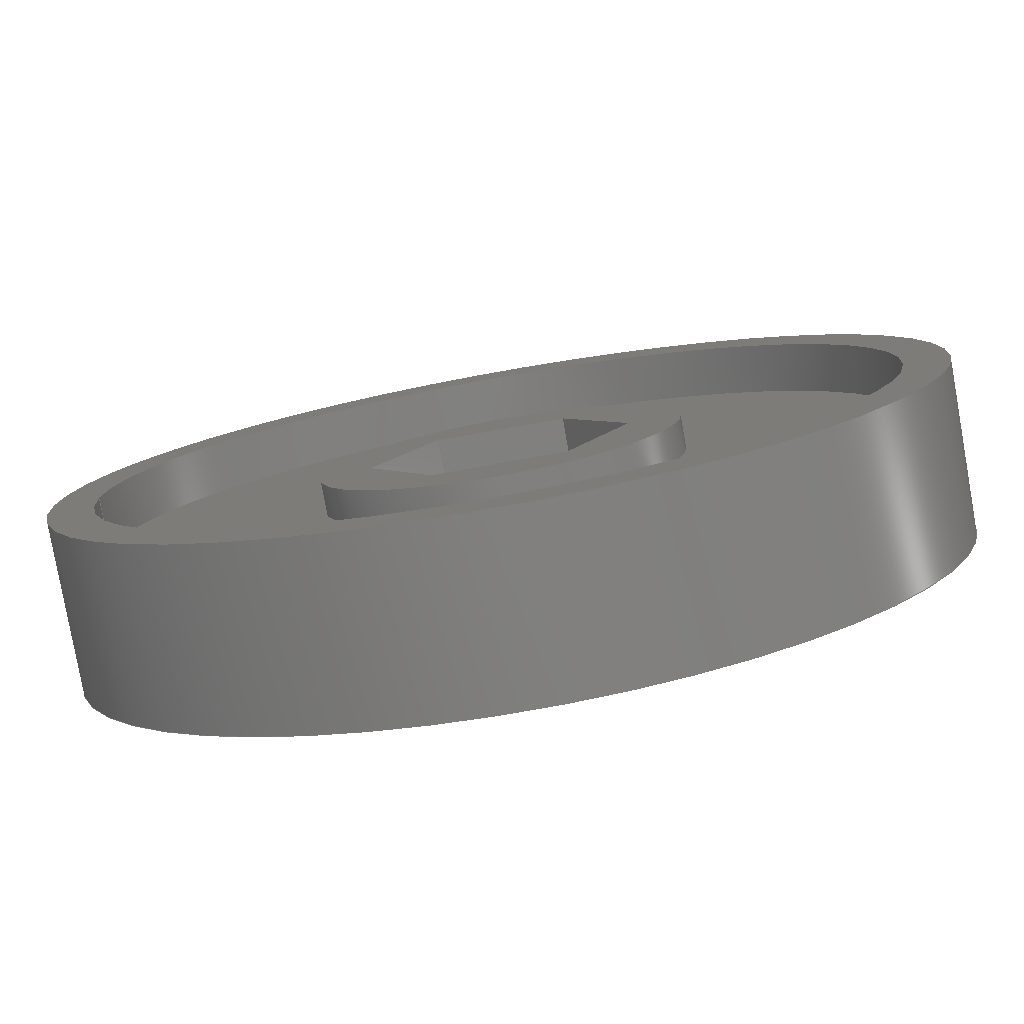
<metadata>
{"format":"step","ext":"step","renderer":"f3d","projection":"perspective","resolution":1024,"background":"white","views":[{"elev":-79.7,"azim":10.1,"up":"+Y"}]}
</metadata>
<code>
ISO-10303-21;
DATA;
#1=MECHANICAL_DESIGN_GEOMETRIC_PRESENTATION_REPRESENTATION('',(#4),#459);
#2=SHAPE_REPRESENTATION_RELATIONSHIP('SRR','None',#466,#3);
#3=ADVANCED_BREP_SHAPE_REPRESENTATION('',(#5),#458);
#4=STYLED_ITEM('',(#476),#5);
#5=MANIFOLD_SOLID_BREP('Body1',#263);
#6=FACE_BOUND('',#44,.T.);
#7=FACE_BOUND('',#47,.T.);
#8=FACE_BOUND('',#51,.T.);
#9=FACE_BOUND('',#59,.T.);
#10=FACE_BOUND('',#61,.T.);
#11=FACE_BOUND('',#63,.T.);
#12=PLANE('',#283);
#13=PLANE('',#287);
#14=PLANE('',#294);
#15=PLANE('',#295);
#16=PLANE('',#296);
#17=PLANE('',#297);
#18=PLANE('',#298);
#19=PLANE('',#299);
#20=PLANE('',#300);
#21=PLANE('',#301);
#22=PLANE('',#302);
#23=PLANE('',#303);
#24=FACE_OUTER_BOUND('',#41,.T.);
#25=FACE_OUTER_BOUND('',#42,.T.);
#26=FACE_OUTER_BOUND('',#43,.T.);
#27=FACE_OUTER_BOUND('',#45,.T.);
#28=FACE_OUTER_BOUND('',#46,.T.);
#29=FACE_OUTER_BOUND('',#48,.T.);
#30=FACE_OUTER_BOUND('',#49,.T.);
#31=FACE_OUTER_BOUND('',#50,.T.);
#32=FACE_OUTER_BOUND('',#52,.T.);
#33=FACE_OUTER_BOUND('',#53,.T.);
#34=FACE_OUTER_BOUND('',#54,.T.);
#35=FACE_OUTER_BOUND('',#55,.T.);
#36=FACE_OUTER_BOUND('',#56,.T.);
#37=FACE_OUTER_BOUND('',#57,.T.);
#38=FACE_OUTER_BOUND('',#58,.T.);
#39=FACE_OUTER_BOUND('',#60,.T.);
#40=FACE_OUTER_BOUND('',#62,.T.);
#41=EDGE_LOOP('',(#175,#176,#177,#178));
#42=EDGE_LOOP('',(#179,#180,#181,#182));
#43=EDGE_LOOP('',(#183));
#44=EDGE_LOOP('',(#184));
#45=EDGE_LOOP('',(#185,#186,#187,#188));
#46=EDGE_LOOP('',(#189));
#47=EDGE_LOOP('',(#190));
#48=EDGE_LOOP('',(#191,#192,#193,#194));
#49=EDGE_LOOP('',(#195,#196,#197,#198));
#50=EDGE_LOOP('',(#199));
#51=EDGE_LOOP('',(#200,#201,#202,#203,#204,#205));
#52=EDGE_LOOP('',(#206,#207,#208,#209));
#53=EDGE_LOOP('',(#210,#211,#212,#213));
#54=EDGE_LOOP('',(#214,#215,#216,#217));
#55=EDGE_LOOP('',(#218,#219,#220,#221));
#56=EDGE_LOOP('',(#222,#223,#224,#225));
#57=EDGE_LOOP('',(#226,#227,#228,#229));
#58=EDGE_LOOP('',(#230));
#59=EDGE_LOOP('',(#231,#232,#233,#234,#235,#236));
#60=EDGE_LOOP('',(#237));
#61=EDGE_LOOP('',(#238));
#62=EDGE_LOOP('',(#239));
#63=EDGE_LOOP('',(#240));
#64=LINE('',#388,#87);
#65=LINE('',#394,#88);
#66=LINE('',#402,#89);
#67=LINE('',#408,#90);
#68=LINE('',#414,#91);
#69=LINE('',#419,#92);
#70=LINE('',#421,#93);
#71=LINE('',#423,#94);
#72=LINE('',#425,#95);
#73=LINE('',#427,#96);
#74=LINE('',#428,#97);
#75=LINE('',#431,#98);
#76=LINE('',#433,#99);
#77=LINE('',#434,#100);
#78=LINE('',#437,#101);
#79=LINE('',#438,#102);
#80=LINE('',#441,#103);
#81=LINE('',#442,#104);
#82=LINE('',#445,#105);
#83=LINE('',#446,#106);
#84=LINE('',#449,#107);
#85=LINE('',#450,#108);
#86=LINE('',#452,#109);
#87=VECTOR('',#310,2.254);
#88=VECTOR('',#317,2.254);
#89=VECTOR('',#328,2.508);
#90=VECTOR('',#335,1.016);
#91=VECTOR('',#342,1.016);
#92=VECTOR('',#347,1);
#93=VECTOR('',#348,1);
#94=VECTOR('',#349,1);
#95=VECTOR('',#350,1);
#96=VECTOR('',#351,1);
#97=VECTOR('',#352,1);
#98=VECTOR('',#355,1);
#99=VECTOR('',#356,1);
#100=VECTOR('',#357,1);
#101=VECTOR('',#360,1);
#102=VECTOR('',#361,1);
#103=VECTOR('',#364,1);
#104=VECTOR('',#365,1);
#105=VECTOR('',#368,1);
#106=VECTOR('',#369,1);
#107=VECTOR('',#372,1);
#108=VECTOR('',#373,1);
#109=VECTOR('',#376,1);
#110=CIRCLE('',#278,2.254);
#111=CIRCLE('',#279,2.254);
#112=CIRCLE('',#281,2.254);
#113=CIRCLE('',#282,2.254);
#114=CIRCLE('',#284,2.508);
#115=CIRCLE('',#286,2.508);
#116=CIRCLE('',#289,1.016);
#117=CIRCLE('',#290,1.016);
#118=CIRCLE('',#292,1.016);
#119=CIRCLE('',#293,1.016);
#120=VERTEX_POINT('',#385);
#121=VERTEX_POINT('',#387);
#122=VERTEX_POINT('',#391);
#123=VERTEX_POINT('',#393);
#124=VERTEX_POINT('',#397);
#125=VERTEX_POINT('',#400);
#126=VERTEX_POINT('',#405);
#127=VERTEX_POINT('',#407);
#128=VERTEX_POINT('',#411);
#129=VERTEX_POINT('',#413);
#130=VERTEX_POINT('',#417);
#131=VERTEX_POINT('',#418);
#132=VERTEX_POINT('',#420);
#133=VERTEX_POINT('',#422);
#134=VERTEX_POINT('',#424);
#135=VERTEX_POINT('',#426);
#136=VERTEX_POINT('',#430);
#137=VERTEX_POINT('',#432);
#138=VERTEX_POINT('',#436);
#139=VERTEX_POINT('',#440);
#140=VERTEX_POINT('',#444);
#141=VERTEX_POINT('',#448);
#142=EDGE_CURVE('',#120,#120,#110,.T.);
#143=EDGE_CURVE('',#120,#121,#64,.T.);
#144=EDGE_CURVE('',#121,#121,#111,.T.);
#145=EDGE_CURVE('',#122,#122,#112,.T.);
#146=EDGE_CURVE('',#122,#123,#65,.T.);
#147=EDGE_CURVE('',#123,#123,#113,.T.);
#148=EDGE_CURVE('',#124,#124,#114,.T.);
#149=EDGE_CURVE('',#125,#125,#115,.T.);
#150=EDGE_CURVE('',#125,#124,#66,.T.);
#151=EDGE_CURVE('',#126,#126,#116,.T.);
#152=EDGE_CURVE('',#126,#127,#67,.T.);
#153=EDGE_CURVE('',#127,#127,#117,.T.);
#154=EDGE_CURVE('',#128,#128,#118,.T.);
#155=EDGE_CURVE('',#128,#129,#68,.T.);
#156=EDGE_CURVE('',#129,#129,#119,.T.);
#157=EDGE_CURVE('',#130,#131,#69,.T.);
#158=EDGE_CURVE('',#131,#132,#70,.T.);
#159=EDGE_CURVE('',#132,#133,#71,.T.);
#160=EDGE_CURVE('',#133,#134,#72,.T.);
#161=EDGE_CURVE('',#134,#135,#73,.T.);
#162=EDGE_CURVE('',#135,#130,#74,.T.);
#163=EDGE_CURVE('',#136,#131,#75,.T.);
#164=EDGE_CURVE('',#137,#136,#76,.T.);
#165=EDGE_CURVE('',#132,#137,#77,.T.);
#166=EDGE_CURVE('',#138,#137,#78,.T.);
#167=EDGE_CURVE('',#133,#138,#79,.T.);
#168=EDGE_CURVE('',#139,#138,#80,.T.);
#169=EDGE_CURVE('',#134,#139,#81,.T.);
#170=EDGE_CURVE('',#140,#139,#82,.T.);
#171=EDGE_CURVE('',#135,#140,#83,.T.);
#172=EDGE_CURVE('',#141,#140,#84,.T.);
#173=EDGE_CURVE('',#130,#141,#85,.T.);
#174=EDGE_CURVE('',#136,#141,#86,.T.);
#175=ORIENTED_EDGE('',*,*,#142,.F.);
#176=ORIENTED_EDGE('',*,*,#143,.T.);
#177=ORIENTED_EDGE('',*,*,#144,.F.);
#178=ORIENTED_EDGE('',*,*,#143,.F.);
#179=ORIENTED_EDGE('',*,*,#145,.F.);
#180=ORIENTED_EDGE('',*,*,#146,.T.);
#181=ORIENTED_EDGE('',*,*,#147,.F.);
#182=ORIENTED_EDGE('',*,*,#146,.F.);
#183=ORIENTED_EDGE('',*,*,#148,.T.);
#184=ORIENTED_EDGE('',*,*,#147,.T.);
#185=ORIENTED_EDGE('',*,*,#149,.F.);
#186=ORIENTED_EDGE('',*,*,#150,.T.);
#187=ORIENTED_EDGE('',*,*,#148,.F.);
#188=ORIENTED_EDGE('',*,*,#150,.F.);
#189=ORIENTED_EDGE('',*,*,#149,.T.);
#190=ORIENTED_EDGE('',*,*,#142,.T.);
#191=ORIENTED_EDGE('',*,*,#151,.F.);
#192=ORIENTED_EDGE('',*,*,#152,.T.);
#193=ORIENTED_EDGE('',*,*,#153,.F.);
#194=ORIENTED_EDGE('',*,*,#152,.F.);
#195=ORIENTED_EDGE('',*,*,#154,.F.);
#196=ORIENTED_EDGE('',*,*,#155,.T.);
#197=ORIENTED_EDGE('',*,*,#156,.F.);
#198=ORIENTED_EDGE('',*,*,#155,.F.);
#199=ORIENTED_EDGE('',*,*,#156,.T.);
#200=ORIENTED_EDGE('',*,*,#157,.T.);
#201=ORIENTED_EDGE('',*,*,#158,.T.);
#202=ORIENTED_EDGE('',*,*,#159,.T.);
#203=ORIENTED_EDGE('',*,*,#160,.T.);
#204=ORIENTED_EDGE('',*,*,#161,.T.);
#205=ORIENTED_EDGE('',*,*,#162,.T.);
#206=ORIENTED_EDGE('',*,*,#163,.F.);
#207=ORIENTED_EDGE('',*,*,#164,.F.);
#208=ORIENTED_EDGE('',*,*,#165,.F.);
#209=ORIENTED_EDGE('',*,*,#158,.F.);
#210=ORIENTED_EDGE('',*,*,#165,.T.);
#211=ORIENTED_EDGE('',*,*,#166,.F.);
#212=ORIENTED_EDGE('',*,*,#167,.F.);
#213=ORIENTED_EDGE('',*,*,#159,.F.);
#214=ORIENTED_EDGE('',*,*,#167,.T.);
#215=ORIENTED_EDGE('',*,*,#168,.F.);
#216=ORIENTED_EDGE('',*,*,#169,.F.);
#217=ORIENTED_EDGE('',*,*,#160,.F.);
#218=ORIENTED_EDGE('',*,*,#169,.T.);
#219=ORIENTED_EDGE('',*,*,#170,.F.);
#220=ORIENTED_EDGE('',*,*,#171,.F.);
#221=ORIENTED_EDGE('',*,*,#161,.F.);
#222=ORIENTED_EDGE('',*,*,#171,.T.);
#223=ORIENTED_EDGE('',*,*,#172,.F.);
#224=ORIENTED_EDGE('',*,*,#173,.F.);
#225=ORIENTED_EDGE('',*,*,#162,.F.);
#226=ORIENTED_EDGE('',*,*,#173,.T.);
#227=ORIENTED_EDGE('',*,*,#174,.F.);
#228=ORIENTED_EDGE('',*,*,#163,.T.);
#229=ORIENTED_EDGE('',*,*,#157,.F.);
#230=ORIENTED_EDGE('',*,*,#151,.T.);
#231=ORIENTED_EDGE('',*,*,#174,.T.);
#232=ORIENTED_EDGE('',*,*,#172,.T.);
#233=ORIENTED_EDGE('',*,*,#170,.T.);
#234=ORIENTED_EDGE('',*,*,#168,.T.);
#235=ORIENTED_EDGE('',*,*,#166,.T.);
#236=ORIENTED_EDGE('',*,*,#164,.T.);
#237=ORIENTED_EDGE('',*,*,#145,.T.);
#238=ORIENTED_EDGE('',*,*,#154,.T.);
#239=ORIENTED_EDGE('',*,*,#144,.T.);
#240=ORIENTED_EDGE('',*,*,#153,.T.);
#241=CYLINDRICAL_SURFACE('',#277,2.254);
#242=CYLINDRICAL_SURFACE('',#280,2.254);
#243=CYLINDRICAL_SURFACE('',#285,2.508);
#244=CYLINDRICAL_SURFACE('',#288,1.016);
#245=CYLINDRICAL_SURFACE('',#291,1.016);
#246=ADVANCED_FACE('',(#24),#241,.F.);
#247=ADVANCED_FACE('',(#25),#242,.F.);
#248=ADVANCED_FACE('',(#26,#6),#12,.F.);
#249=ADVANCED_FACE('',(#27),#243,.T.);
#250=ADVANCED_FACE('',(#28,#7),#13,.T.);
#251=ADVANCED_FACE('',(#29),#244,.T.);
#252=ADVANCED_FACE('',(#30),#245,.T.);
#253=ADVANCED_FACE('',(#31,#8),#14,.F.);
#254=ADVANCED_FACE('',(#32),#15,.T.);
#255=ADVANCED_FACE('',(#33),#16,.T.);
#256=ADVANCED_FACE('',(#34),#17,.T.);
#257=ADVANCED_FACE('',(#35),#18,.T.);
#258=ADVANCED_FACE('',(#36),#19,.T.);
#259=ADVANCED_FACE('',(#37),#20,.T.);
#260=ADVANCED_FACE('',(#38,#9),#21,.T.);
#261=ADVANCED_FACE('',(#39,#10),#22,.F.);
#262=ADVANCED_FACE('',(#40,#11),#23,.T.);
#263=CLOSED_SHELL('',(#246,#247,#248,#249,#250,#251,#252,#253,#254,#255,
#256,#257,#258,#259,#260,#261,#262));
#264=DERIVED_UNIT_ELEMENT(#266,1);
#265=DERIVED_UNIT_ELEMENT(#461,3);
#266=(
MASS_UNIT()
NAMED_UNIT(*)
SI_UNIT(.KILO.,.GRAM.)
);
#267=DERIVED_UNIT((#264,#265));
#268=MEASURE_REPRESENTATION_ITEM('density measure',
POSITIVE_RATIO_MEASURE(7850),#267);
#269=PROPERTY_DEFINITION_REPRESENTATION(#274,#271);
#270=PROPERTY_DEFINITION_REPRESENTATION(#275,#272);
#271=REPRESENTATION('material name',(#273),#458);
#272=REPRESENTATION('density',(#268),#458);
#273=DESCRIPTIVE_REPRESENTATION_ITEM('Steel','Steel');
#274=PROPERTY_DEFINITION('material property','material name',#468);
#275=PROPERTY_DEFINITION('material property','density of part',#468);
#276=AXIS2_PLACEMENT_3D('placement',#383,#304,#305);
#277=AXIS2_PLACEMENT_3D('',#384,#306,#307);
#278=AXIS2_PLACEMENT_3D('',#386,#308,#309);
#279=AXIS2_PLACEMENT_3D('',#389,#311,#312);
#280=AXIS2_PLACEMENT_3D('',#390,#313,#314);
#281=AXIS2_PLACEMENT_3D('',#392,#315,#316);
#282=AXIS2_PLACEMENT_3D('',#395,#318,#319);
#283=AXIS2_PLACEMENT_3D('',#396,#320,#321);
#284=AXIS2_PLACEMENT_3D('',#398,#322,#323);
#285=AXIS2_PLACEMENT_3D('',#399,#324,#325);
#286=AXIS2_PLACEMENT_3D('',#401,#326,#327);
#287=AXIS2_PLACEMENT_3D('',#403,#329,#330);
#288=AXIS2_PLACEMENT_3D('',#404,#331,#332);
#289=AXIS2_PLACEMENT_3D('',#406,#333,#334);
#290=AXIS2_PLACEMENT_3D('',#409,#336,#337);
#291=AXIS2_PLACEMENT_3D('',#410,#338,#339);
#292=AXIS2_PLACEMENT_3D('',#412,#340,#341);
#293=AXIS2_PLACEMENT_3D('',#415,#343,#344);
#294=AXIS2_PLACEMENT_3D('',#416,#345,#346);
#295=AXIS2_PLACEMENT_3D('',#429,#353,#354);
#296=AXIS2_PLACEMENT_3D('',#435,#358,#359);
#297=AXIS2_PLACEMENT_3D('',#439,#362,#363);
#298=AXIS2_PLACEMENT_3D('',#443,#366,#367);
#299=AXIS2_PLACEMENT_3D('',#447,#370,#371);
#300=AXIS2_PLACEMENT_3D('',#451,#374,#375);
#301=AXIS2_PLACEMENT_3D('',#453,#377,#378);
#302=AXIS2_PLACEMENT_3D('',#454,#379,#380);
#303=AXIS2_PLACEMENT_3D('',#455,#381,#382);
#304=DIRECTION('axis',(0,0,1));
#305=DIRECTION('refdir',(1,0,0));
#306=DIRECTION('center_axis',(0,0,1));
#307=DIRECTION('ref_axis',(1,0,0));
#308=DIRECTION('center_axis',(0,0,-1));
#309=DIRECTION('ref_axis',(1,0,0));
#310=DIRECTION('',(0,0,-1));
#311=DIRECTION('center_axis',(0,0,1));
#312=DIRECTION('ref_axis',(1,0,0));
#313=DIRECTION('center_axis',(0,0,1));
#314=DIRECTION('ref_axis',(1,0,0));
#315=DIRECTION('center_axis',(0,0,-1));
#316=DIRECTION('ref_axis',(1,0,0));
#317=DIRECTION('',(0,0,-1));
#318=DIRECTION('center_axis',(0,0,1));
#319=DIRECTION('ref_axis',(1,0,0));
#320=DIRECTION('center_axis',(0,0,1));
#321=DIRECTION('ref_axis',(1,0,0));
#322=DIRECTION('center_axis',(0,0,-1));
#323=DIRECTION('ref_axis',(1,0,0));
#324=DIRECTION('center_axis',(0,0,1));
#325=DIRECTION('ref_axis',(1,0,0));
#326=DIRECTION('center_axis',(0,0,1));
#327=DIRECTION('ref_axis',(1,0,0));
#328=DIRECTION('',(0,0,-1));
#329=DIRECTION('center_axis',(0,0,1));
#330=DIRECTION('ref_axis',(1,0,0));
#331=DIRECTION('center_axis',(0,0,1));
#332=DIRECTION('ref_axis',(1,0,0));
#333=DIRECTION('center_axis',(0,0,1));
#334=DIRECTION('ref_axis',(1,0,0));
#335=DIRECTION('',(0,0,-1));
#336=DIRECTION('center_axis',(0,0,-1));
#337=DIRECTION('ref_axis',(1,0,0));
#338=DIRECTION('center_axis',(0,0,1));
#339=DIRECTION('ref_axis',(1,0,0));
#340=DIRECTION('center_axis',(0,0,1));
#341=DIRECTION('ref_axis',(1,0,0));
#342=DIRECTION('',(0,0,-1));
#343=DIRECTION('center_axis',(0,0,-1));
#344=DIRECTION('ref_axis',(1,0,0));
#345=DIRECTION('center_axis',(0,0,1));
#346=DIRECTION('ref_axis',(1,0,0));
#347=DIRECTION('',(0.5,0.866,0));
#348=DIRECTION('',(-0.5,0.866,0));
#349=DIRECTION('',(-1,0,0));
#350=DIRECTION('',(-0.5,-0.866,0));
#351=DIRECTION('',(0.5,-0.866,0));
#352=DIRECTION('',(1,-3.028e-16,0));
#353=DIRECTION('center_axis',(-0.866,-0.5,0));
#354=DIRECTION('ref_axis',(0.5,-0.866,0));
#355=DIRECTION('',(0,0,-1));
#356=DIRECTION('',(0.5,-0.866,0));
#357=DIRECTION('',(0,0,1));
#358=DIRECTION('center_axis',(0,-1,0));
#359=DIRECTION('ref_axis',(1,0,0));
#360=DIRECTION('',(1,0,0));
#361=DIRECTION('',(0,0,1));
#362=DIRECTION('center_axis',(0.866,-0.5,0));
#363=DIRECTION('ref_axis',(0.5,0.866,0));
#364=DIRECTION('',(0.5,0.866,0));
#365=DIRECTION('',(0,0,1));
#366=DIRECTION('center_axis',(0.866,0.5,0));
#367=DIRECTION('ref_axis',(-0.5,0.866,0));
#368=DIRECTION('',(-0.5,0.866,0));
#369=DIRECTION('',(0,0,1));
#370=DIRECTION('center_axis',(3.028e-16,1,0));
#371=DIRECTION('ref_axis',(-1,3.028e-16,0));
#372=DIRECTION('',(-1,3.028e-16,0));
#373=DIRECTION('',(0,0,1));
#374=DIRECTION('center_axis',(-0.866,0.5,0));
#375=DIRECTION('ref_axis',(-0.5,-0.866,0));
#376=DIRECTION('',(-0.5,-0.866,0));
#377=DIRECTION('center_axis',(0,0,1));
#378=DIRECTION('ref_axis',(1,0,0));
#379=DIRECTION('center_axis',(0,0,1));
#380=DIRECTION('ref_axis',(1,0,0));
#381=DIRECTION('center_axis',(0,0,1));
#382=DIRECTION('ref_axis',(1,0,0));
#383=CARTESIAN_POINT('',(0,0,0));
#384=CARTESIAN_POINT('Origin',(0,0,0));
#385=CARTESIAN_POINT('',(-2.254,-2.761e-16,0.4826));
#386=CARTESIAN_POINT('Origin',(0,0,0.4826));
#387=CARTESIAN_POINT('',(-2.254,-2.761e-16,0.1905));
#388=CARTESIAN_POINT('',(-2.254,-2.761e-16,0));
#389=CARTESIAN_POINT('Origin',(0,0,0.1905));
#390=CARTESIAN_POINT('Origin',(0,0,0));
#391=CARTESIAN_POINT('',(-2.254,-2.761e-16,-0.1905));
#392=CARTESIAN_POINT('Origin',(0,0,-0.1905));
#393=CARTESIAN_POINT('',(-2.254,-2.761e-16,-0.4826));
#394=CARTESIAN_POINT('',(-2.254,-2.761e-16,0));
#395=CARTESIAN_POINT('Origin',(0,0,-0.4826));
#396=CARTESIAN_POINT('Origin',(0,0,-0.4826));
#397=CARTESIAN_POINT('',(-2.508,-3.072e-16,-0.4826));
#398=CARTESIAN_POINT('Origin',(0,0,-0.4826));
#399=CARTESIAN_POINT('Origin',(0,0,0));
#400=CARTESIAN_POINT('',(-2.508,-3.072e-16,0.4826));
#401=CARTESIAN_POINT('Origin',(0,0,0.4826));
#402=CARTESIAN_POINT('',(-2.508,-3.072e-16,0));
#403=CARTESIAN_POINT('Origin',(0,0,0.4826));
#404=CARTESIAN_POINT('Origin',(0,0,0));
#405=CARTESIAN_POINT('',(-1.016,-1.244e-16,0.381));
#406=CARTESIAN_POINT('Origin',(0,0,0.381));
#407=CARTESIAN_POINT('',(-1.016,-1.244e-16,0.1905));
#408=CARTESIAN_POINT('',(-1.016,-1.244e-16,0));
#409=CARTESIAN_POINT('Origin',(0,0,0.1905));
#410=CARTESIAN_POINT('Origin',(0,0,0));
#411=CARTESIAN_POINT('',(-1.016,-1.244e-16,-0.1905));
#412=CARTESIAN_POINT('Origin',(0,0,-0.1905));
#413=CARTESIAN_POINT('',(-1.016,-1.244e-16,-0.381));
#414=CARTESIAN_POINT('',(-1.016,-1.244e-16,0));
#415=CARTESIAN_POINT('Origin',(0,0,-0.381));
#416=CARTESIAN_POINT('Origin',(0,0,-0.381));
#417=CARTESIAN_POINT('',(0.3667,-0.6352,-0.381));
#418=CARTESIAN_POINT('',(0.7334,2.22e-16,-0.381));
#419=CARTESIAN_POINT('',(0.3667,-0.6352,-0.381));
#420=CARTESIAN_POINT('',(0.3667,0.6352,-0.381));
#421=CARTESIAN_POINT('',(0.7334,1.798e-16,-0.381));
#422=CARTESIAN_POINT('',(-0.3667,0.6352,-0.381));
#423=CARTESIAN_POINT('',(0.3667,0.6352,-0.381));
#424=CARTESIAN_POINT('',(-0.7334,-8.115e-17,-0.381));
#425=CARTESIAN_POINT('',(-0.3667,0.6352,-0.381));
#426=CARTESIAN_POINT('',(-0.3667,-0.6352,-0.381));
#427=CARTESIAN_POINT('',(-0.7334,-8.115e-17,-0.381));
#428=CARTESIAN_POINT('',(-0.3667,-0.6352,-0.381));
#429=CARTESIAN_POINT('Origin',(0.3667,0.6352,0));
#430=CARTESIAN_POINT('',(0.7334,2.22e-16,0.381));
#431=CARTESIAN_POINT('',(0.7334,2.22e-16,0));
#432=CARTESIAN_POINT('',(0.3667,0.6352,0.381));
#433=CARTESIAN_POINT('',(0.7334,1.798e-16,0.381));
#434=CARTESIAN_POINT('',(0.3667,0.6352,0));
#435=CARTESIAN_POINT('Origin',(-0.3667,0.6352,0));
#436=CARTESIAN_POINT('',(-0.3667,0.6352,0.381));
#437=CARTESIAN_POINT('',(0.3667,0.6352,0.381));
#438=CARTESIAN_POINT('',(-0.3667,0.6352,0));
#439=CARTESIAN_POINT('Origin',(-0.7334,-1.11e-16,0));
#440=CARTESIAN_POINT('',(-0.7334,-8.115e-17,0.381));
#441=CARTESIAN_POINT('',(-0.3667,0.6352,0.381));
#442=CARTESIAN_POINT('',(-0.7334,-8.115e-17,0));
#443=CARTESIAN_POINT('Origin',(-0.3667,-0.6352,0));
#444=CARTESIAN_POINT('',(-0.3667,-0.6352,0.381));
#445=CARTESIAN_POINT('',(-0.7334,-8.115e-17,0.381));
#446=CARTESIAN_POINT('',(-0.3667,-0.6352,0));
#447=CARTESIAN_POINT('Origin',(0.3667,-0.6352,0));
#448=CARTESIAN_POINT('',(0.3667,-0.6352,0.381));
#449=CARTESIAN_POINT('',(-0.3667,-0.6352,0.381));
#450=CARTESIAN_POINT('',(0.3667,-0.6352,0));
#451=CARTESIAN_POINT('Origin',(0.7334,2.22e-16,0));
#452=CARTESIAN_POINT('',(0.3667,-0.6352,0.381));
#453=CARTESIAN_POINT('Origin',(0,0,0.381));
#454=CARTESIAN_POINT('Origin',(0,0,-0.1905));
#455=CARTESIAN_POINT('Origin',(0,0,0.1905));
#456=UNCERTAINTY_MEASURE_WITH_UNIT(LENGTH_MEASURE(0.001),#460,
'DISTANCE_ACCURACY_VALUE',
'Maximum model space distance between geometric entities at asserted c
onnectivities');
#457=UNCERTAINTY_MEASURE_WITH_UNIT(LENGTH_MEASURE(0.001),#460,
'DISTANCE_ACCURACY_VALUE',
'Maximum model space distance between geometric entities at asserted c
onnectivities');
#458=(
GEOMETRIC_REPRESENTATION_CONTEXT(3)
GLOBAL_UNCERTAINTY_ASSIGNED_CONTEXT((#456))
GLOBAL_UNIT_ASSIGNED_CONTEXT((#460,#462,#463))
REPRESENTATION_CONTEXT('','3D')
);
#459=(
GEOMETRIC_REPRESENTATION_CONTEXT(3)
GLOBAL_UNCERTAINTY_ASSIGNED_CONTEXT((#457))
GLOBAL_UNIT_ASSIGNED_CONTEXT((#460,#462,#463))
REPRESENTATION_CONTEXT('','3D')
);
#460=(
LENGTH_UNIT()
NAMED_UNIT(*)
SI_UNIT(.CENTI.,.METRE.)
);
#461=(
LENGTH_UNIT()
NAMED_UNIT(*)
SI_UNIT($,.METRE.)
);
#462=(
NAMED_UNIT(*)
PLANE_ANGLE_UNIT()
SI_UNIT($,.RADIAN.)
);
#463=(
NAMED_UNIT(*)
SI_UNIT($,.STERADIAN.)
SOLID_ANGLE_UNIT()
);
#464=SHAPE_DEFINITION_REPRESENTATION(#465,#466);
#465=PRODUCT_DEFINITION_SHAPE('',$,#468);
#466=SHAPE_REPRESENTATION('',(#276),#458);
#467=PRODUCT_DEFINITION_CONTEXT('part definition',#472,'design');
#468=PRODUCT_DEFINITION('Untitled','Untitled',#469,#467);
#469=PRODUCT_DEFINITION_FORMATION('',$,#474);
#470=PRODUCT_RELATED_PRODUCT_CATEGORY('Untitled','Untitled',(#474));
#471=APPLICATION_PROTOCOL_DEFINITION('international standard',
'automotive_design',2009,#472);
#472=APPLICATION_CONTEXT(
'Core Data for Automotive Mechanical Design Process');
#473=PRODUCT_CONTEXT('part definition',#472,'mechanical');
#474=PRODUCT('Untitled','Untitled',$,(#473));
#475=PRESENTATION_STYLE_ASSIGNMENT((#477));
#476=PRESENTATION_STYLE_ASSIGNMENT((#478));
#477=SURFACE_STYLE_USAGE(.BOTH.,#479);
#478=SURFACE_STYLE_USAGE(.BOTH.,#480);
#479=SURFACE_SIDE_STYLE('',(#481));
#480=SURFACE_SIDE_STYLE('',(#482));
#481=SURFACE_STYLE_FILL_AREA(#483);
#482=SURFACE_STYLE_FILL_AREA(#484);
#483=FILL_AREA_STYLE('Steel - Satin',(#485));
#484=FILL_AREA_STYLE('Plastic - Glossy (Black)',(#486));
#485=FILL_AREA_STYLE_COLOUR('Steel - Satin',#487);
#486=FILL_AREA_STYLE_COLOUR('Plastic - Glossy (Black)',#488);
#487=COLOUR_RGB('Steel - Satin',0.6275,0.6275,0.6275);
#488=COLOUR_RGB('Plastic - Glossy (Black)',0.09804,0.09804,
0.09804);
ENDSEC;
END-ISO-10303-21;

</code>
